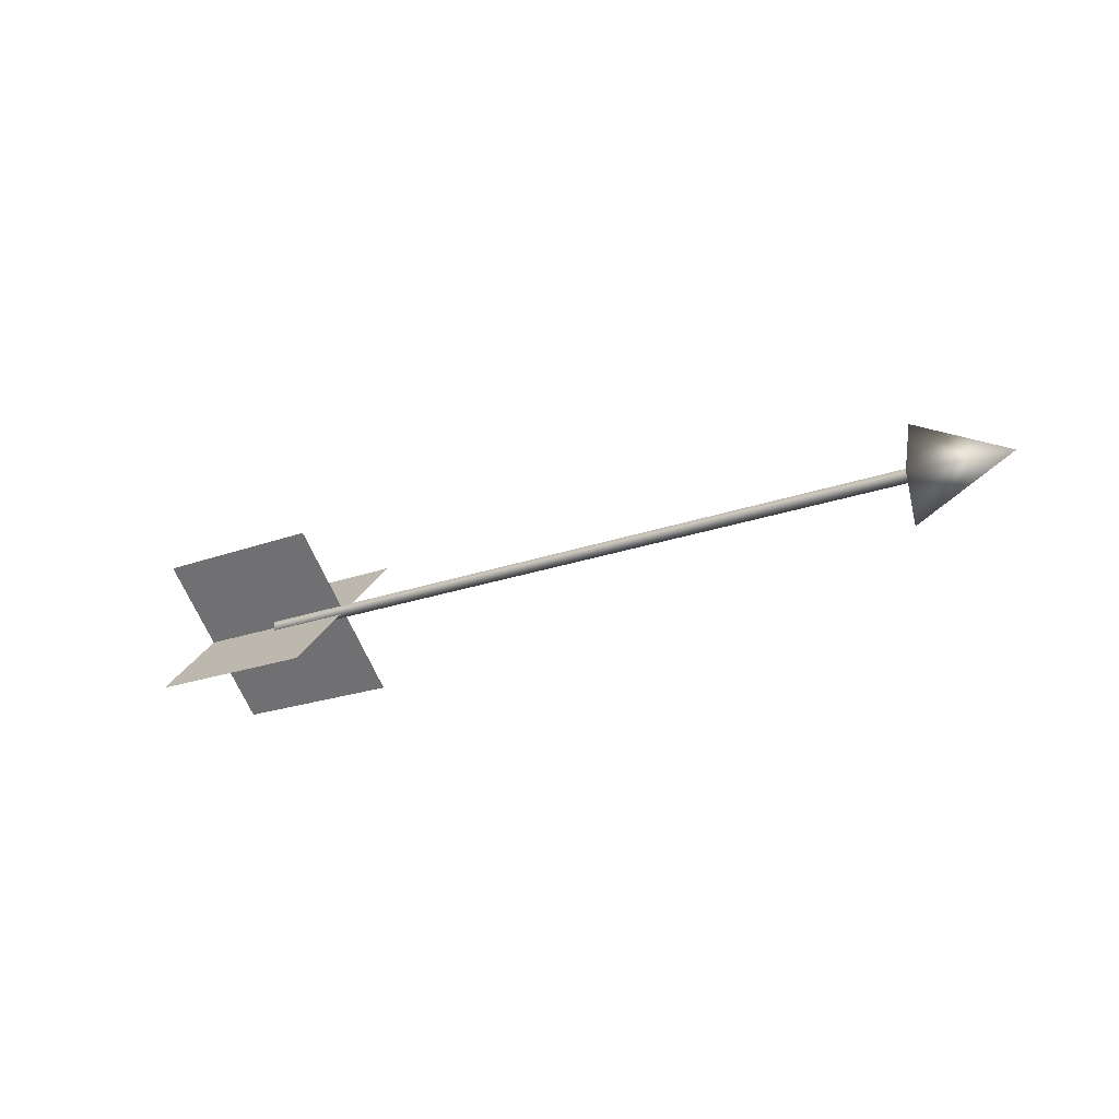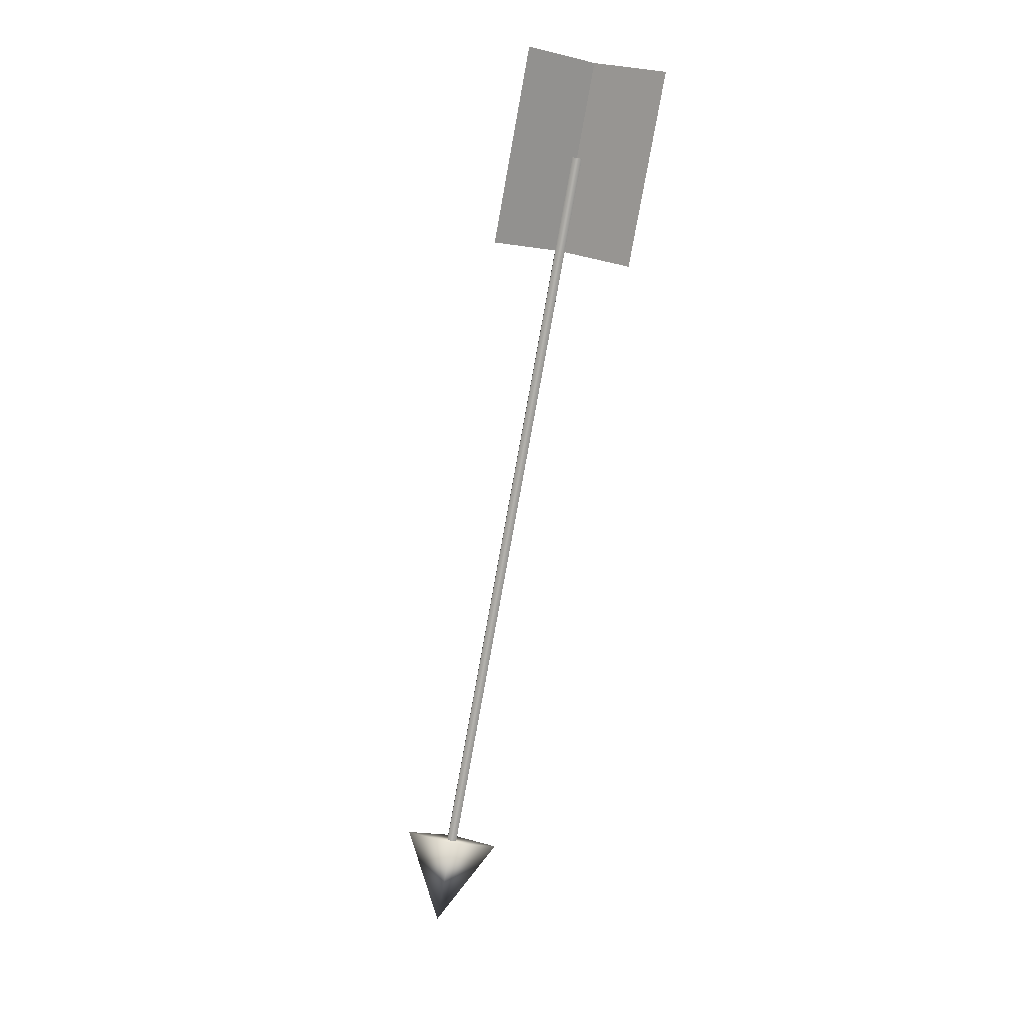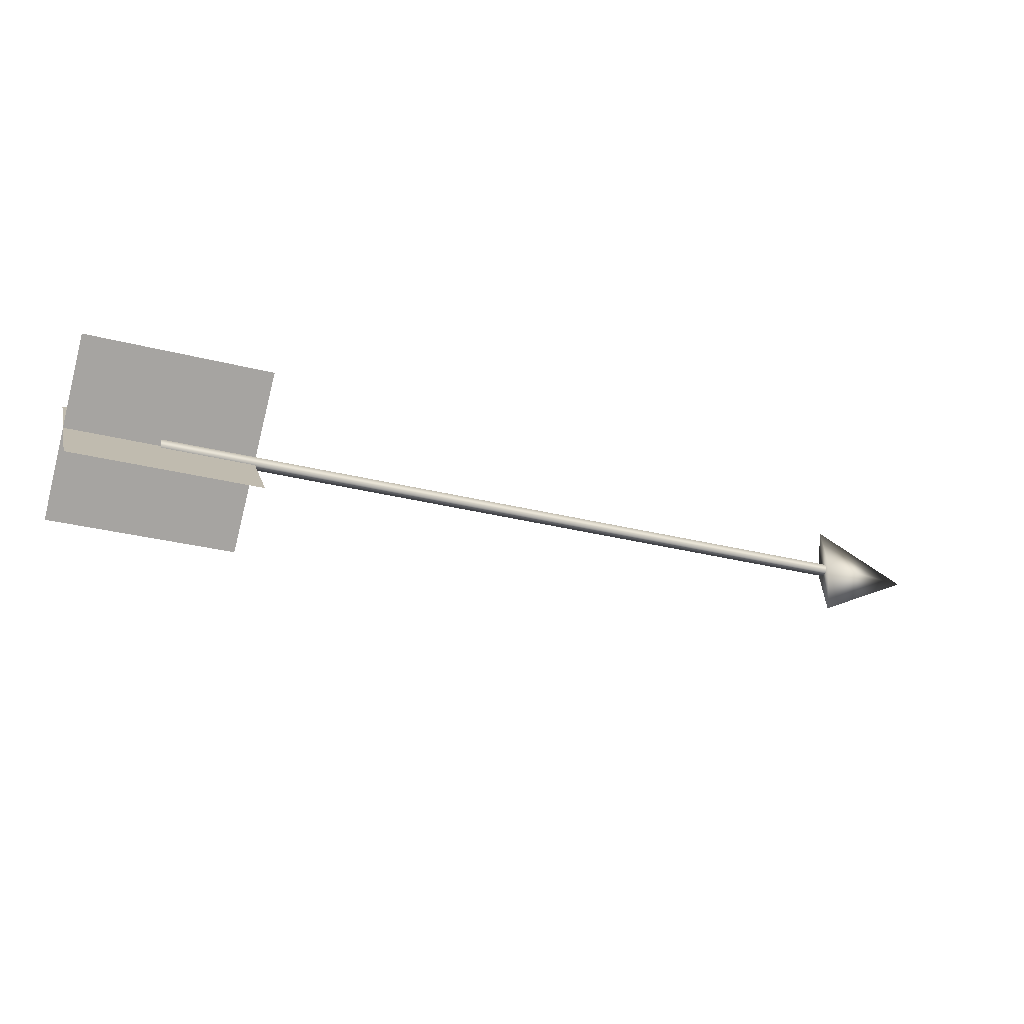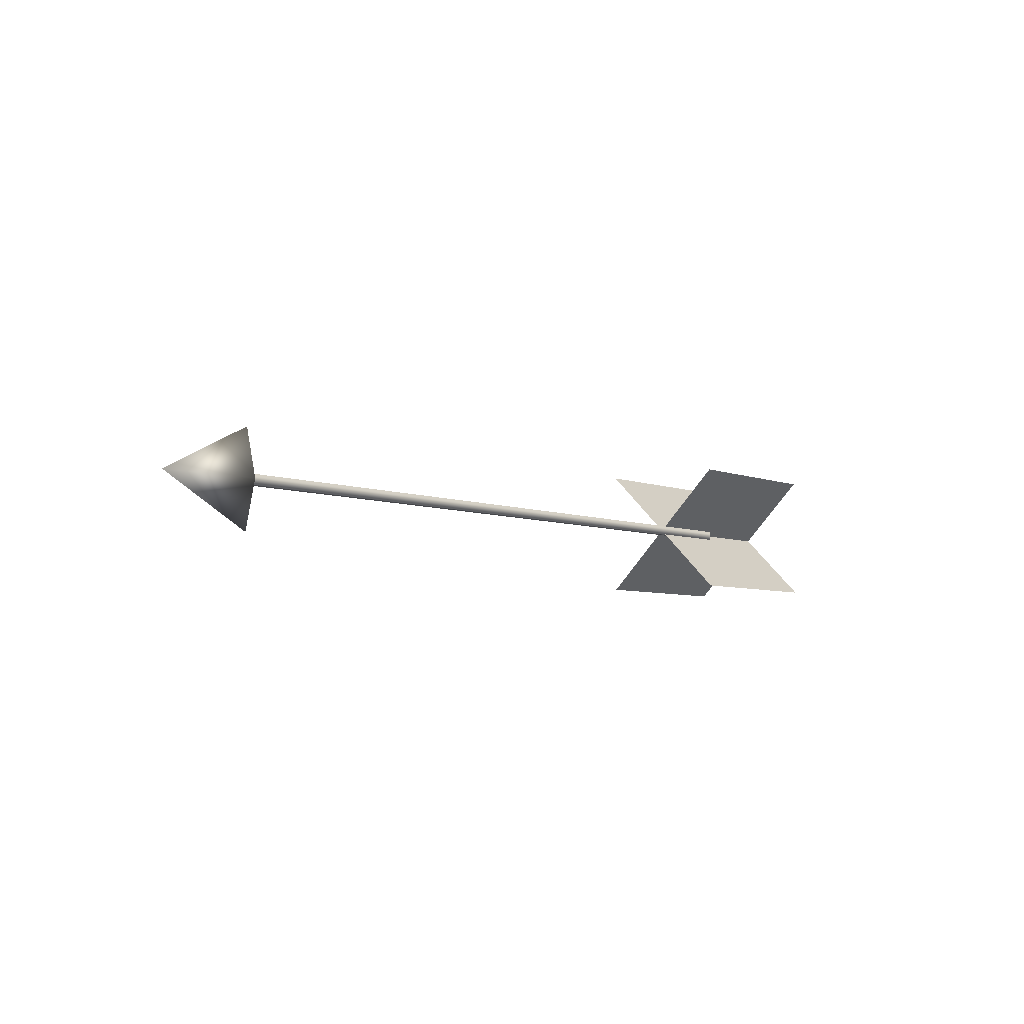
<metadata>
{"format":"obj","ext":"obj","renderer":"f3d","projection":"perspective","resolution":1024,"background":"white","views":[{"elev":-19.7,"azim":-144.5,"up":"+Z"},{"elev":-78.6,"azim":79.8,"up":"+Y"},{"elev":-30.5,"azim":159.7,"up":"+Z"},{"elev":-5.9,"azim":-50.4,"up":"+Z"}]}
</metadata>
<code>
o Plane
v 2.5 -0.3536 0.3536
v 1.5 -0.3536 0.3536
v 2.5 0.3536 -0.3536
v 1.5 0.3536 -0.3536
v 2.5 -0.3536 -0.3536
v 1.5 -0.3536 -0.3536
v 2.5 0.3536 0.3536
v 1.5 0.3536 0.3536
v -1.917 0.0625 -0
v -1.917 0 -0.25
v -2.417 0 -0
v -1.917 0 0.25
v -1.917 -0.0625 -0
v -2 -0.025 0.025
v -2 -0.025 -0.025
v 2 -0.025 -0.025
v 2 -0.025 0.025
v -2 0.025 0.025
v -2 0.025 -0.025
v 2 0.025 -0.025
v 2 0.025 0.025
f 2 3 1
f 6 7 5
f 9 11 12
f 9 12 10
f 13 11 10
f 13 10 12
f 15 17 14
f 21 19 18
f 19 16 15
f 14 21 18
f 2 4 3
f 6 8 7
f 9 10 11
f 13 12 11
f 15 16 17
f 21 20 19
f 19 20 16
f 14 17 21

</code>
